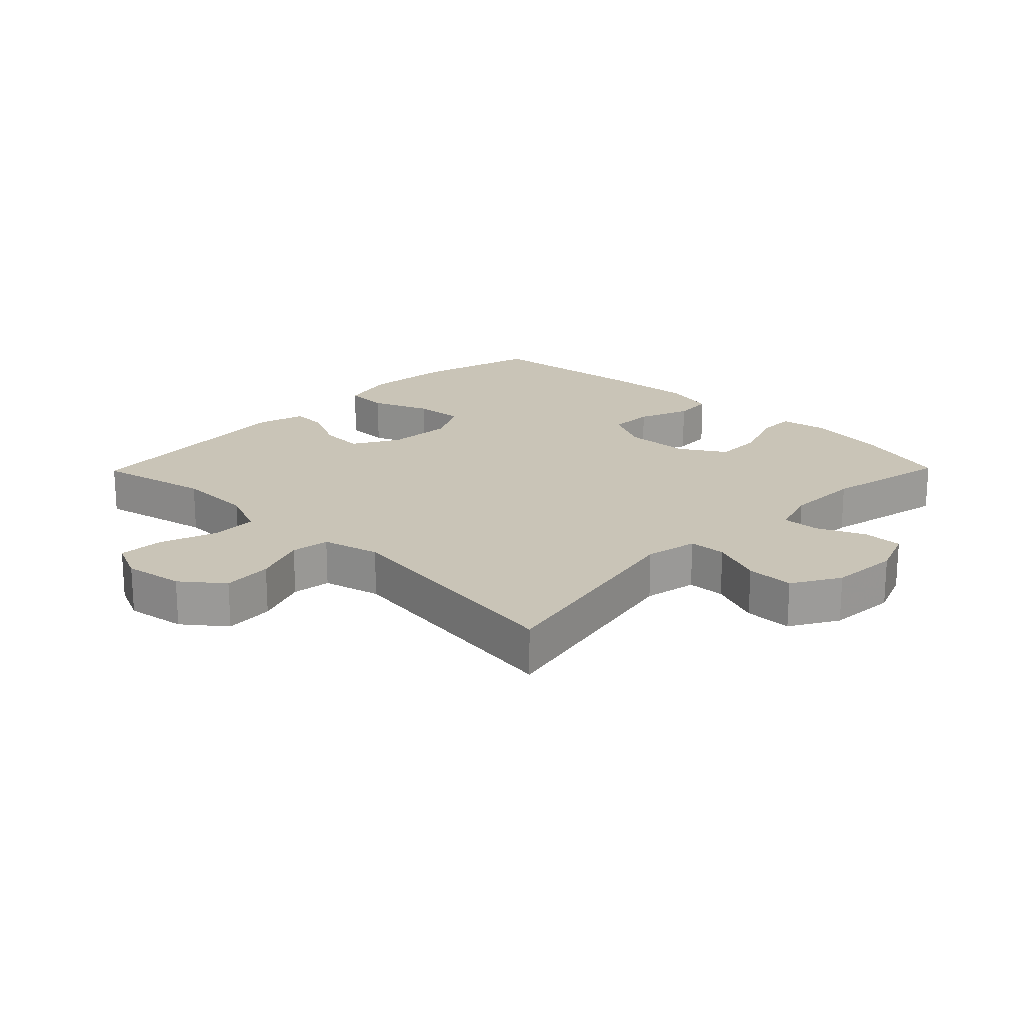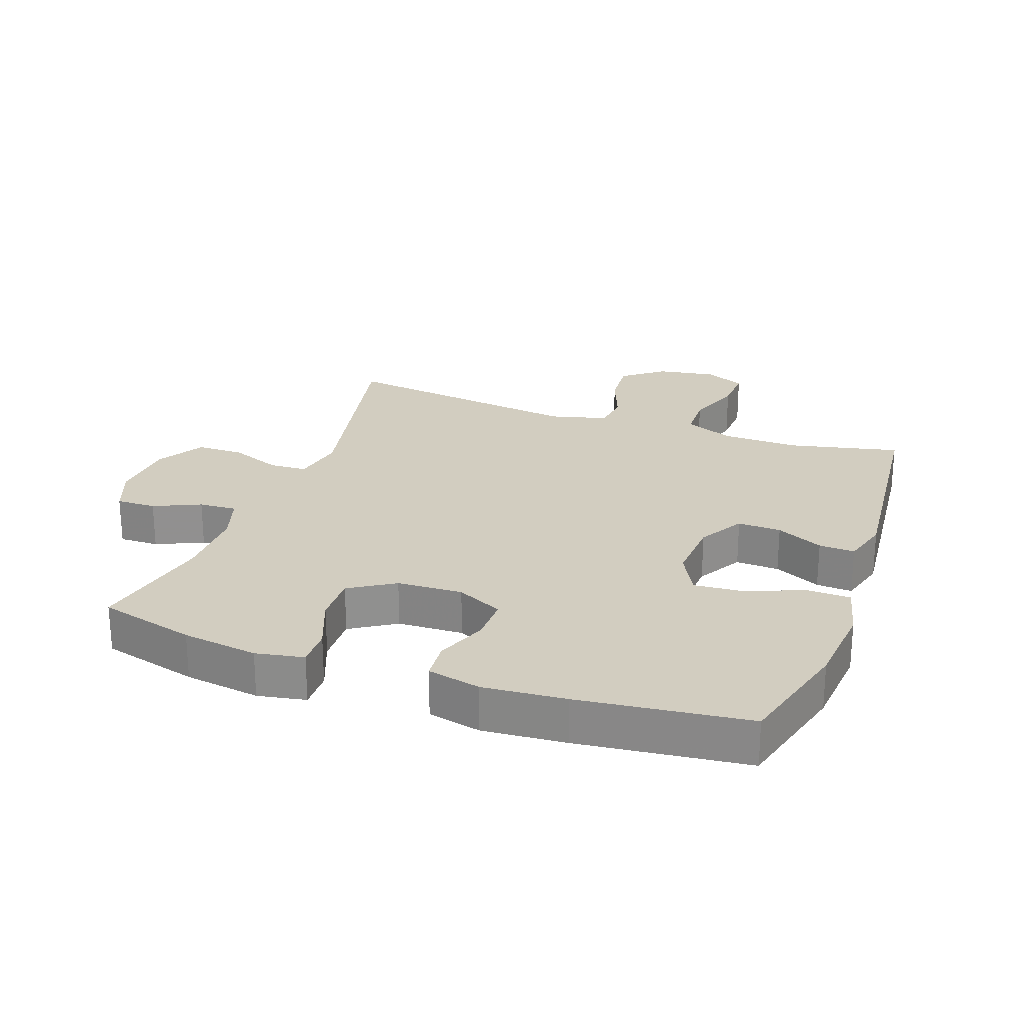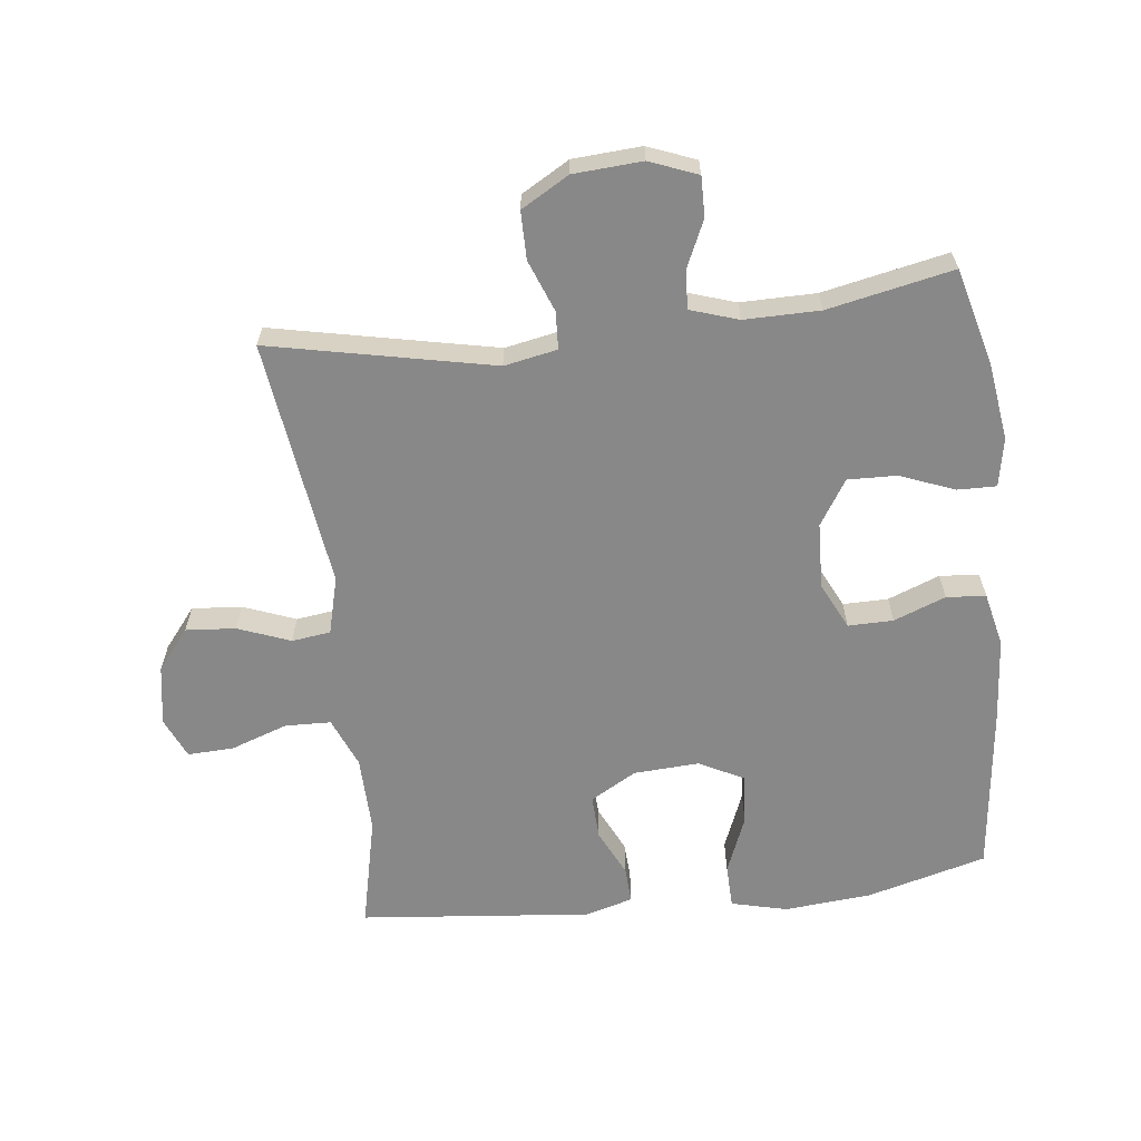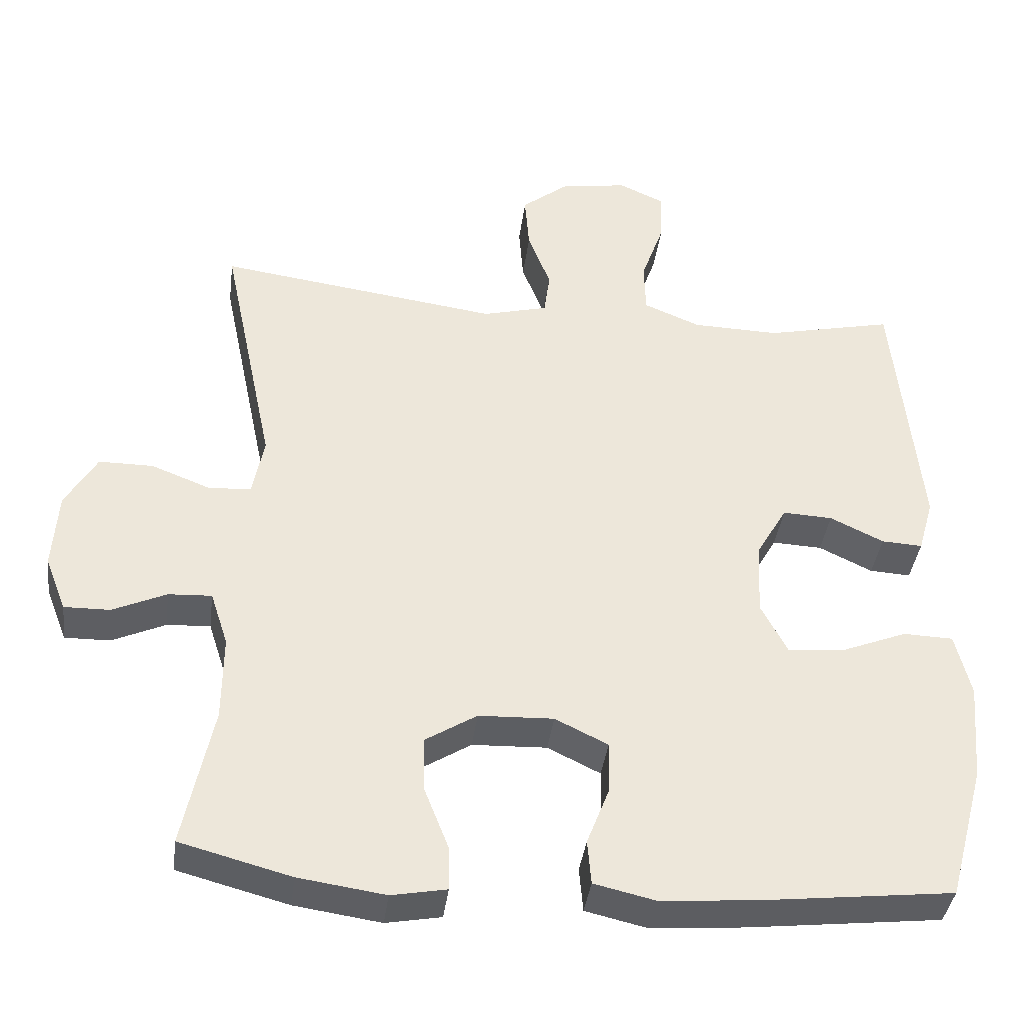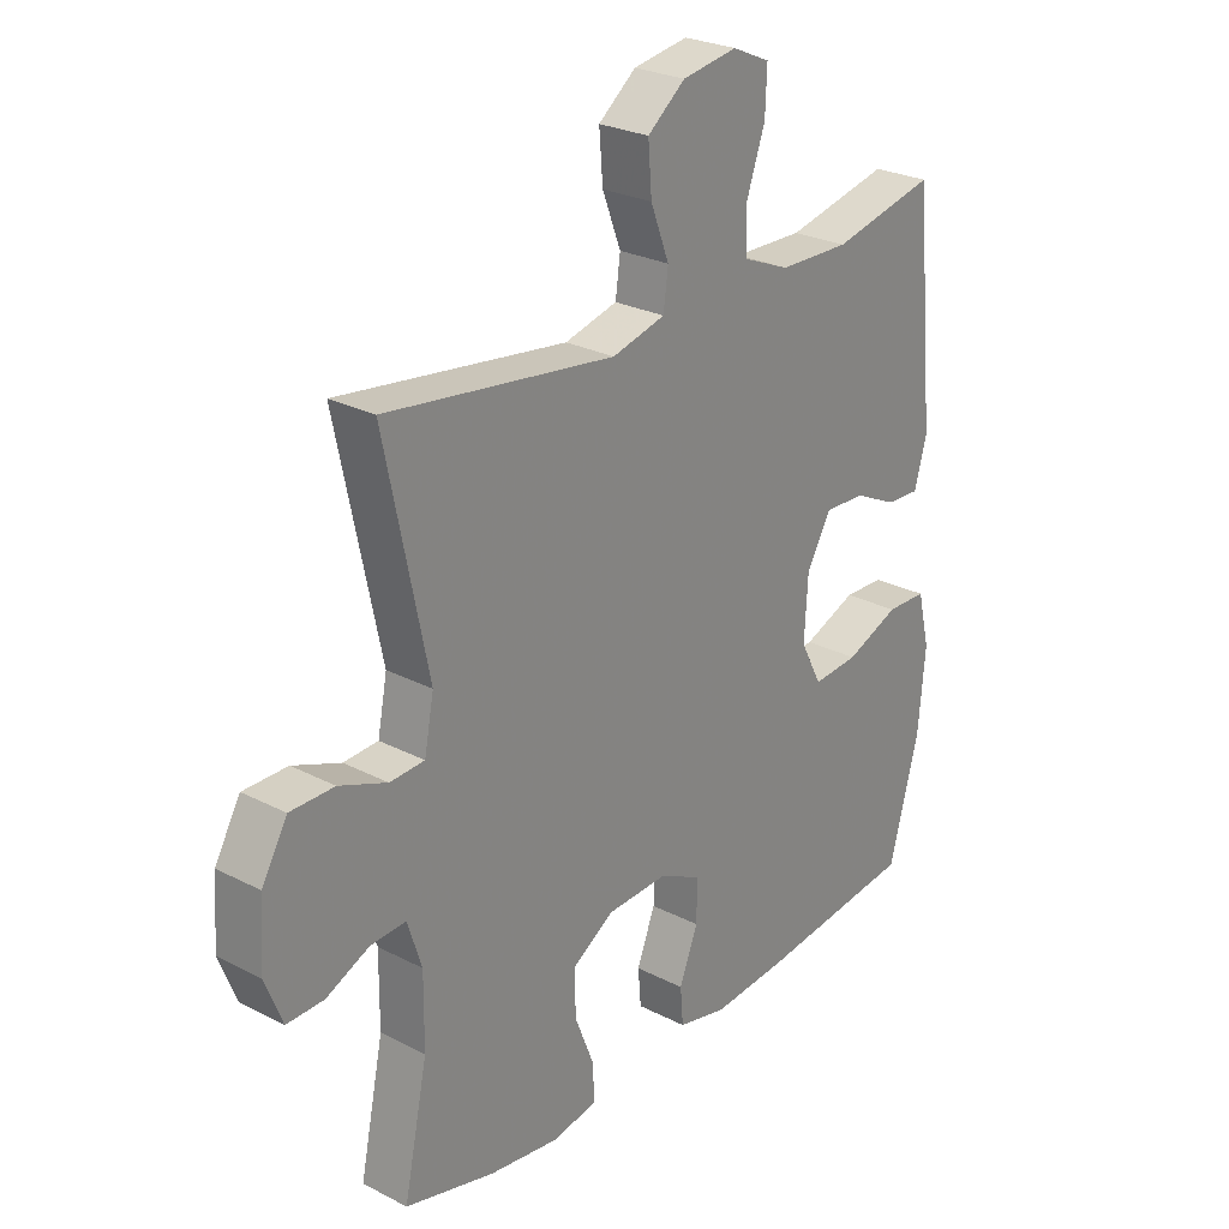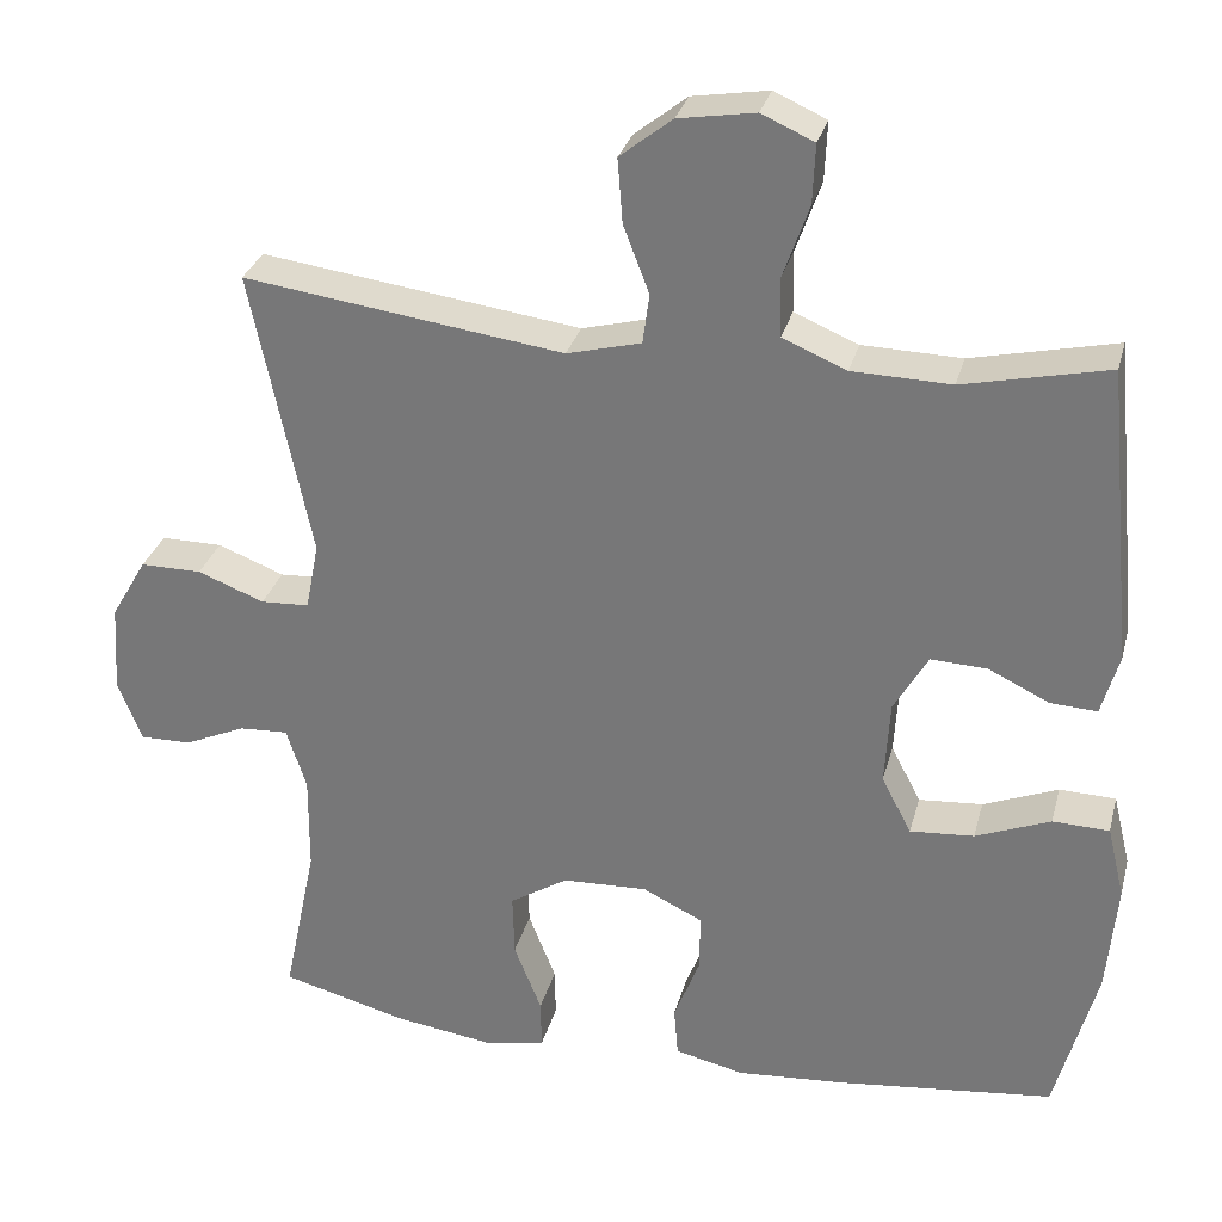
<metadata>
{"format":"obj","ext":"obj","renderer":"f3d","projection":"perspective","resolution":1024,"background":"white","views":[{"elev":19.9,"azim":44.4,"up":"+Y"},{"elev":24.6,"azim":-160.3,"up":"+Y"},{"elev":-62.9,"azim":96.6,"up":"+Y"},{"elev":-38.8,"azim":172.7,"up":"+Z"},{"elev":26.2,"azim":129.2,"up":"+Z"},{"elev":30.1,"azim":-165.8,"up":"+Z"}]}
</metadata>
<code>
v 0.5 0.07 0.5
v 0.428 0.07 0.155
v 0.444 0.07 0.073
v 0.502 0.07 0.07
v 0.582 0.07 0.101
v 0.656 0.07 0.101
v 0.699 0.07 0.027
v 0.706 0.07 -0.079
v 0.677 0.07 -0.153
v 0.615 0.07 -0.152
v 0.542 0.07 -0.119
v 0.483 0.07 -0.116
v 0.459 0.07 -0.19
v 0.46 0.07 -0.307
v 0.5 0.07 -0.5
v 0.349 0.07 -0.54
v 0.231 0.07 -0.557
v 0.156 0.07 -0.543
v 0.157 0.07 -0.483
v 0.19 0.07 -0.399
v 0.192 0.07 -0.323
v 0.122 0.07 -0.279
v 0.02 0.07 -0.275
v -0.052 0.07 -0.31
v -0.051 0.07 -0.38
v -0.02 0.07 -0.46
v -0.025 0.07 -0.521
v -0.108 0.07 -0.54
v -0.237 0.07 -0.53
v -0.5 0.07 -0.5
v -0.55 0.07 -0.315
v -0.562 0.07 -0.18
v -0.541 0.07 -0.093
v -0.473 0.07 -0.091
v -0.383 0.07 -0.127
v -0.306 0.07 -0.133
v -0.27 0.07 -0.064
v -0.276 0.07 0.038
v -0.317 0.07 0.109
v -0.385 0.07 0.106
v -0.458 0.07 0.071
v -0.514 0.07 0.068
v -0.535 0.07 0.142
v -0.5 0.07 0.5
v -0.326 0.07 0.461
v -0.207 0.07 0.464
v -0.13 0.07 0.496
v -0.128 0.07 0.567
v -0.159 0.07 0.655
v -0.162 0.07 0.726
v -0.099 0.07 0.754
v -0.007 0.07 0.739
v 0.056 0.07 0.689
v 0.05 0.07 0.612
v 0.019 0.07 0.531
v 0.027 0.07 0.471
v 0.116 0.07 0.448
v 0.5 0 0.5
v 0.428 0 0.155
v 0.444 0 0.073
v 0.502 0 0.07
v 0.582 0 0.101
v 0.656 0 0.101
v 0.699 0 0.027
v 0.706 0 -0.079
v 0.677 0 -0.153
v 0.615 0 -0.152
v 0.542 0 -0.119
v 0.483 0 -0.116
v 0.459 0 -0.19
v 0.46 0 -0.307
v 0.5 0 -0.5
v 0.349 0 -0.54
v 0.231 0 -0.557
v 0.156 0 -0.543
v 0.157 0 -0.483
v 0.19 0 -0.399
v 0.192 0 -0.323
v 0.122 0 -0.279
v 0.02 0 -0.275
v -0.052 0 -0.31
v -0.051 0 -0.38
v -0.02 0 -0.46
v -0.025 0 -0.521
v -0.108 0 -0.54
v -0.237 0 -0.53
v -0.5 0 -0.5
v -0.55 0 -0.315
v -0.562 0 -0.18
v -0.541 0 -0.093
v -0.473 0 -0.091
v -0.383 0 -0.127
v -0.306 0 -0.133
v -0.27 0 -0.064
v -0.276 0 0.038
v -0.317 0 0.109
v -0.385 0 0.106
v -0.458 0 0.071
v -0.514 0 0.068
v -0.535 0 0.142
v -0.5 0 0.5
v -0.326 0 0.461
v -0.207 0 0.464
v -0.13 0 0.496
v -0.128 0 0.567
v -0.159 0 0.655
v -0.162 0 0.726
v -0.099 0 0.754
v -0.007 0 0.739
v 0.056 0 0.689
v 0.05 0 0.612
v 0.019 0 0.531
v 0.027 0 0.471
v 0.116 0 0.448
f 52 53 54 55
f 50 51 52 55
f 48 49 50 55
f 47 48 55 56
f 46 47 56 57
f 42 43 44 45
f 40 41 42 45
f 39 40 45 46
f 38 39 46 57
f 32 33 34 35
f 32 35 36
f 31 32 36
f 30 31 36
f 29 30 36
f 28 29 36 37
f 25 26 27 28
f 24 25 28 37
f 17 18 19 20
f 17 20 21
f 14 15 16 17
f 13 14 17 21
f 12 13 21 22
f 8 9 10 11
f 8 11 12
f 7 8 12
f 4 5 6 7
f 3 4 7 12
f 38 57 1 2
f 23 24 37 38
f 23 38 2 3
f 3 12 22 23
f 112 111 110 109
f 112 109 108 107
f 112 107 106 105
f 113 112 105 104
f 114 113 104 103
f 102 101 100 99
f 102 99 98 97
f 103 102 97 96
f 114 103 96 95
f 92 91 90 89
f 93 92 89
f 93 89 88
f 93 88 87
f 93 87 86
f 94 93 86 85
f 85 84 83 82
f 94 85 82 81
f 77 76 75 74
f 78 77 74
f 74 73 72 71
f 78 74 71 70
f 79 78 70 69
f 68 67 66 65
f 69 68 65
f 69 65 64
f 64 63 62 61
f 69 64 61 60
f 59 58 114 95
f 95 94 81 80
f 60 59 95 80
f 80 79 69 60
f 1 58 59 2
f 2 59 60 3
f 3 60 61 4
f 4 61 62 5
f 5 62 63 6
f 6 63 64 7
f 7 64 65 8
f 8 65 66 9
f 9 66 67 10
f 10 67 68 11
f 11 68 69 12
f 12 69 70 13
f 13 70 71 14
f 14 71 72 15
f 15 72 73 16
f 16 73 74 17
f 17 74 75 18
f 18 75 76 19
f 19 76 77 20
f 20 77 78 21
f 21 78 79 22
f 22 79 80 23
f 23 80 81 24
f 24 81 82 25
f 25 82 83 26
f 26 83 84 27
f 27 84 85 28
f 28 85 86 29
f 29 86 87 30
f 30 87 88 31
f 31 88 89 32
f 32 89 90 33
f 33 90 91 34
f 34 91 92 35
f 35 92 93 36
f 36 93 94 37
f 37 94 95 38
f 38 95 96 39
f 39 96 97 40
f 40 97 98 41
f 41 98 99 42
f 42 99 100 43
f 43 100 101 44
f 44 101 102 45
f 45 102 103 46
f 46 103 104 47
f 47 104 105 48
f 48 105 106 49
f 49 106 107 50
f 50 107 108 51
f 51 108 109 52
f 52 109 110 53
f 53 110 111 54
f 54 111 112 55
f 55 112 113 56
f 56 113 114 57
f 57 114 58 1

</code>
